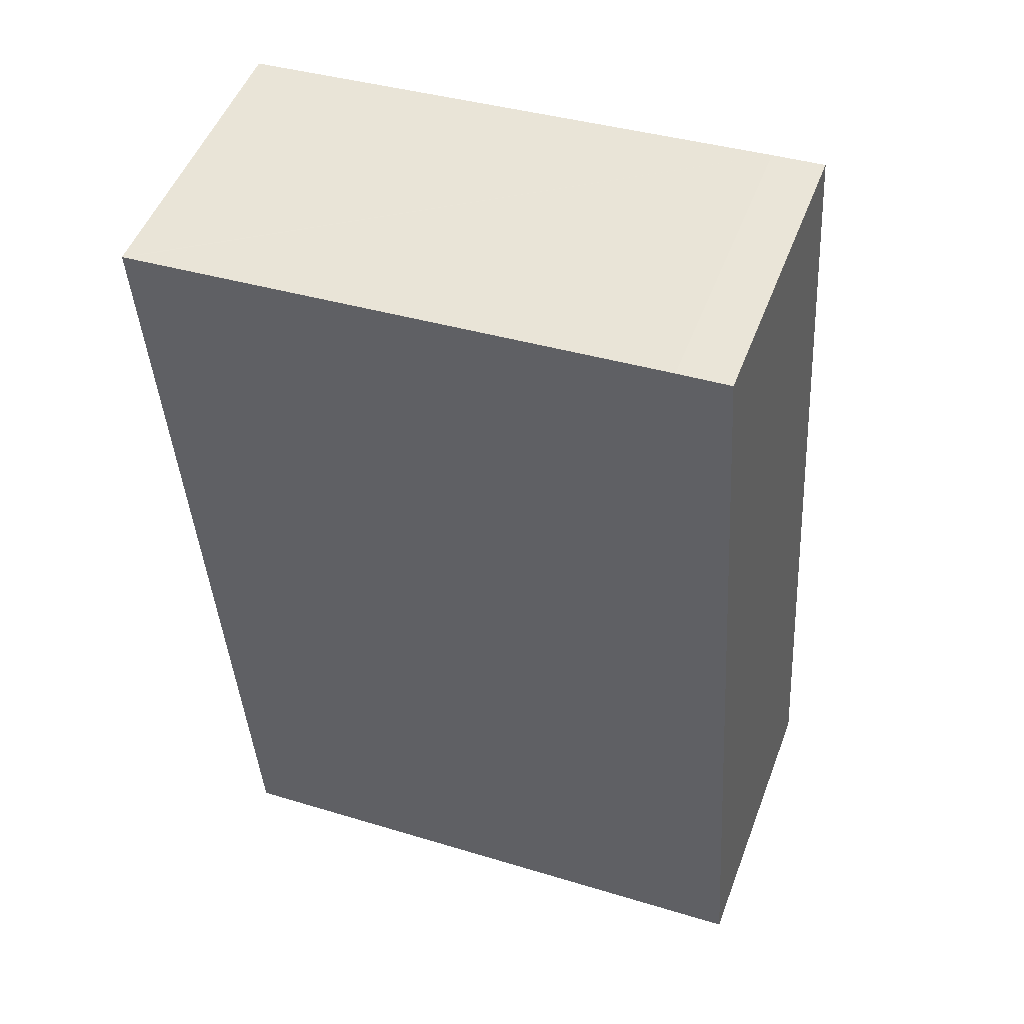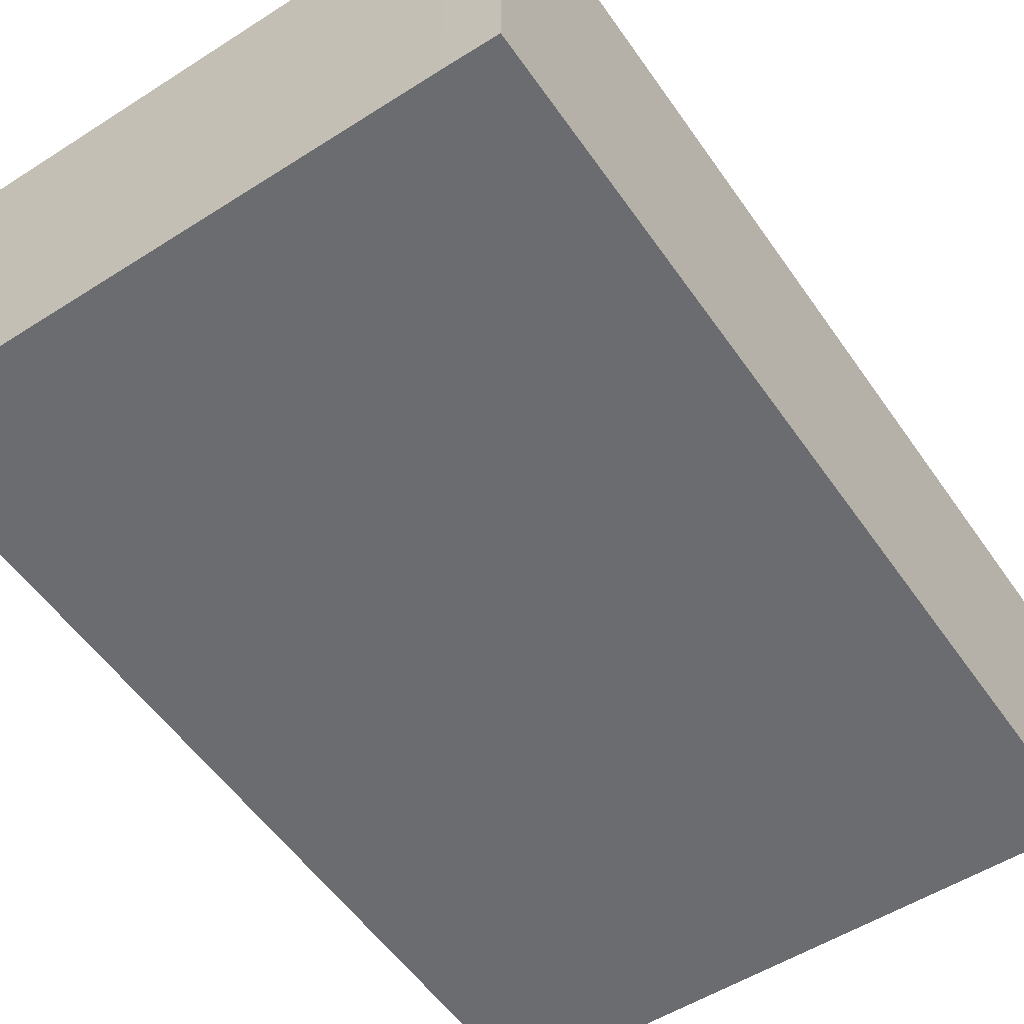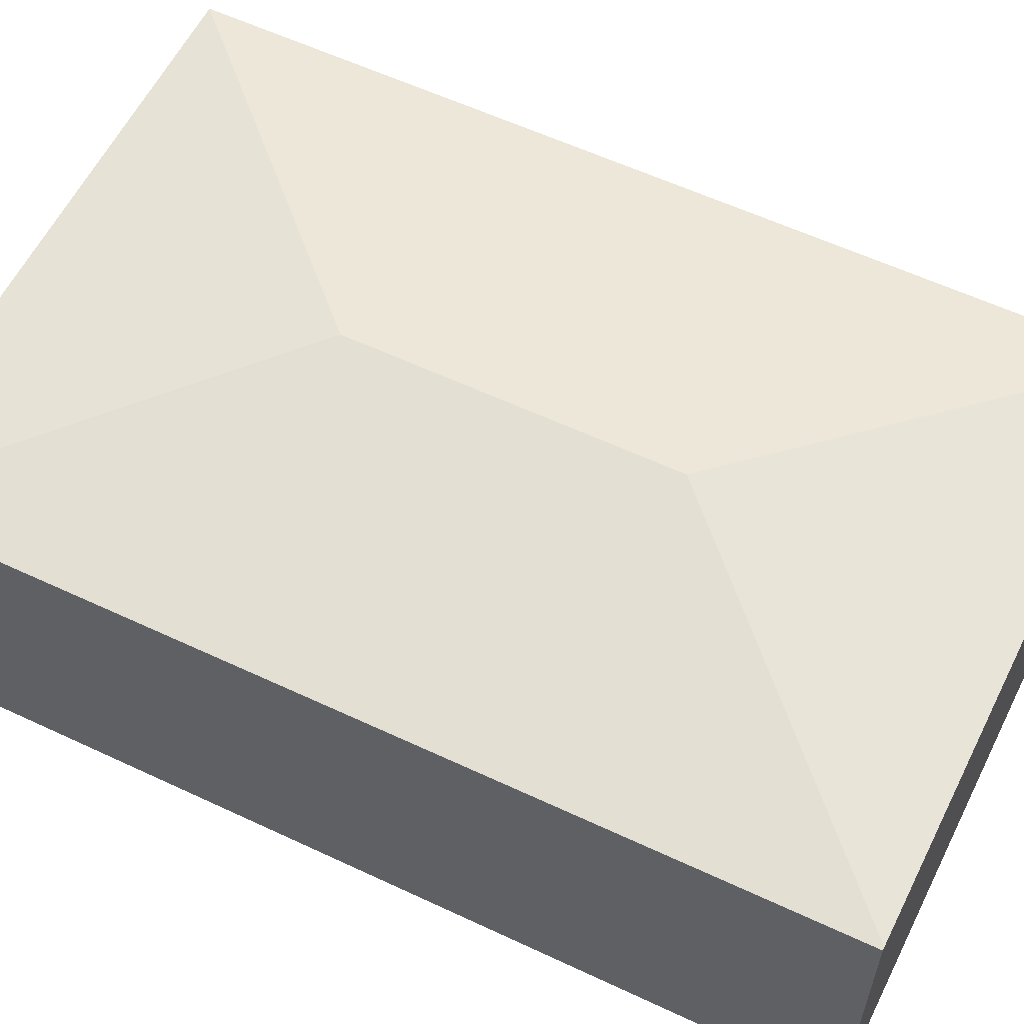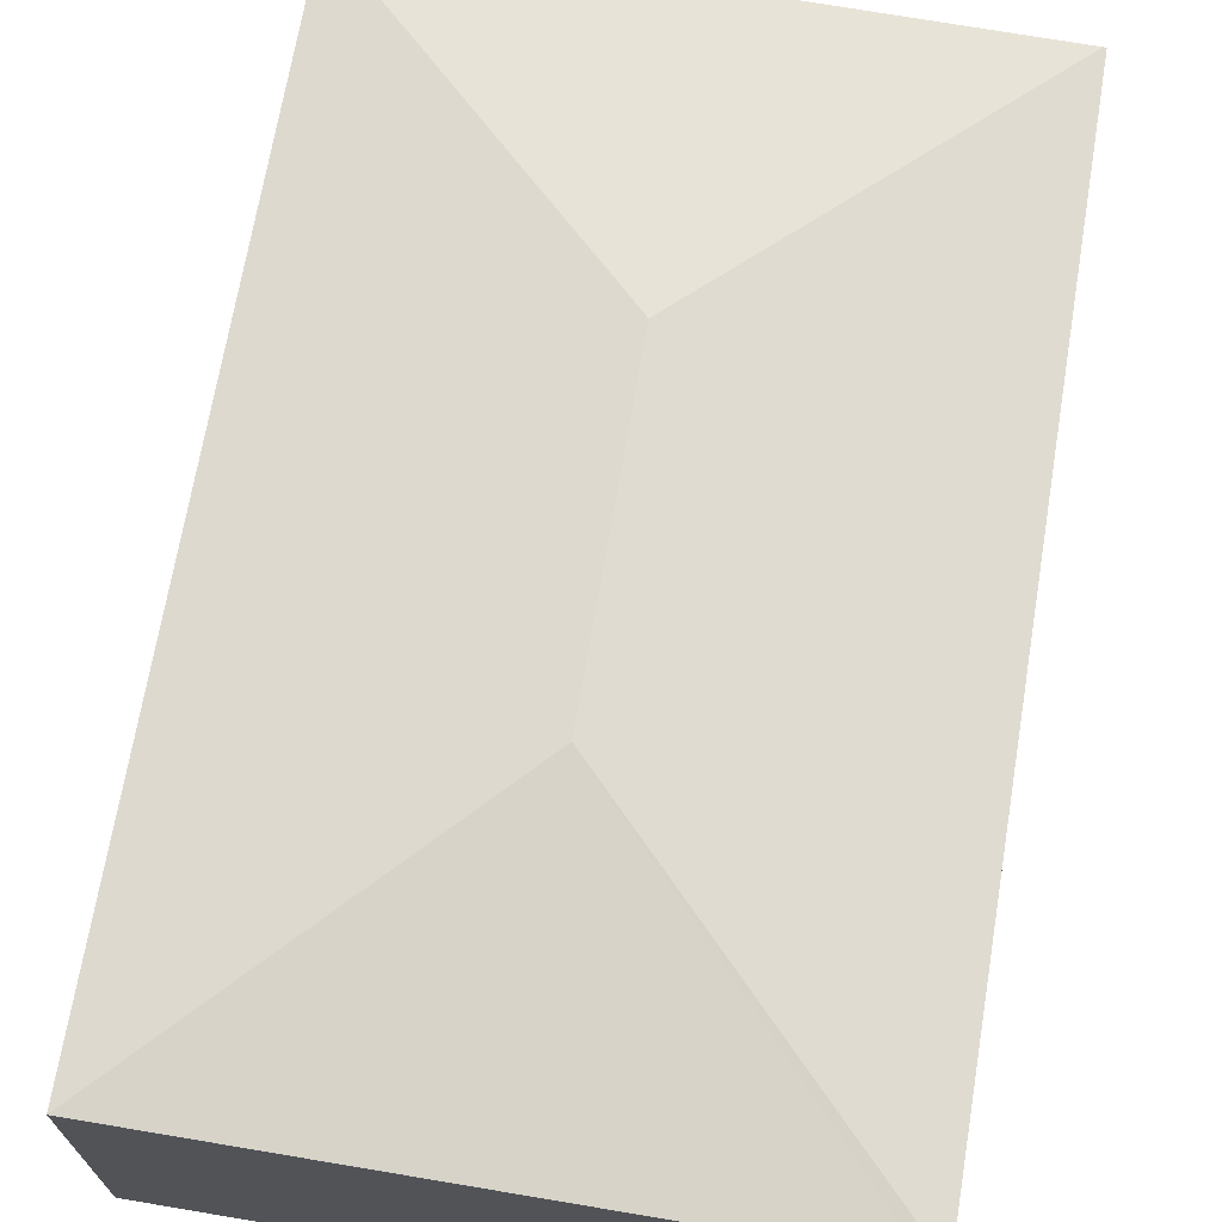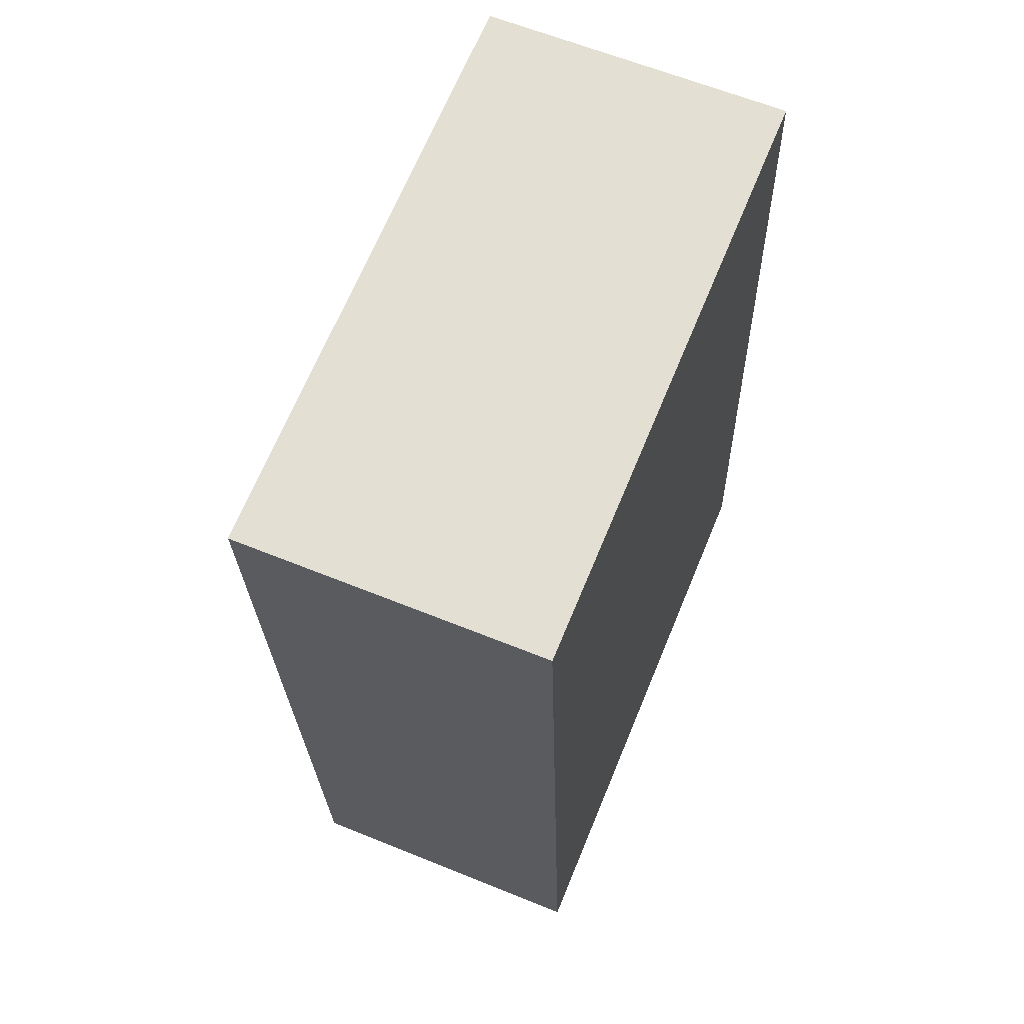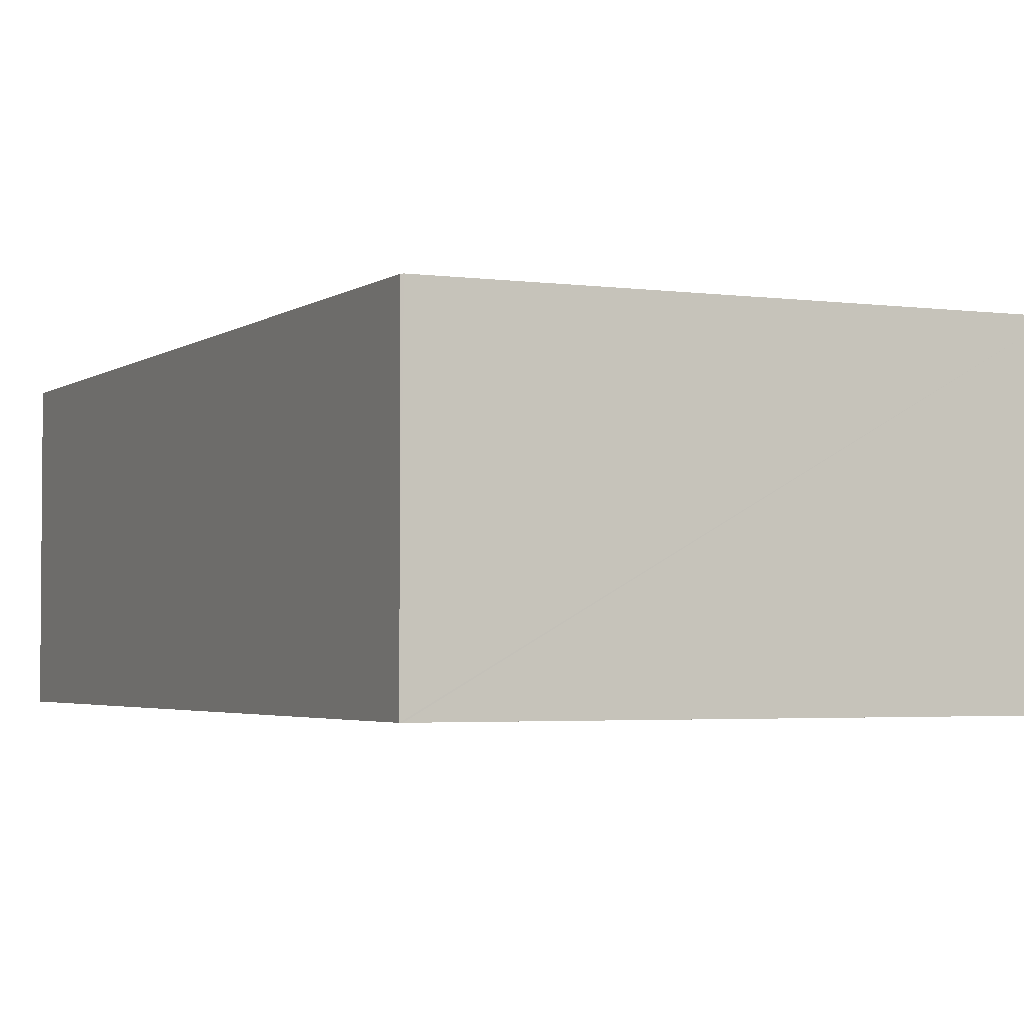
<metadata>
{"format":"obj","ext":"obj","renderer":"f3d","projection":"perspective","resolution":1024,"background":"white","views":[{"elev":50.4,"azim":20.4,"up":"+Z"},{"elev":-53.7,"azim":30.1,"up":"+Y"},{"elev":58.5,"azim":-67.8,"up":"+Y"},{"elev":69.4,"azim":-174.2,"up":"+Y"},{"elev":62.5,"azim":-67.6,"up":"+Z"},{"elev":-3.1,"azim":-29.0,"up":"+Y"}]}
</metadata>
<code>
v  3.501 3.804 -3.042
v  6.577 3.379 0.49
v  6.579 3.382 0.467
v  6.408 3.379 0.479
v  5.999 3.379 0.452
v  0.03 3.386 0.002
v  3.731 3.804 -6.56
v  7.009 3.382 -6.112
v  7.239 3.382 -9.637
v  5.639 3.382 -9.742
v  0.82 3.382 -10.06
v  0.659 3.383 -10.07
v  0 3.382 2.071e-16
v  0.647 3.381 -10.07
v  0 0 0
v  0.647 6.165e-16 -10.07
v  0.03 -1.225e-19 0.002
v  5.999 -2.768e-17 0.452
v  6.577 -3e-17 0.49
v  6.408 -2.933e-17 0.479
v  6.579 -2.86e-17 0.467
v  7.009 3.743e-16 -6.112
v  7.239 5.901e-16 -9.637
v  5.639 5.965e-16 -9.742
v  0.82 6.159e-16 -10.06
v  0.659 6.165e-16 -10.07
g defaultobject
f 1 2 3
f 2 1 4
f 4 1 5
f 5 1 6
f 7 8 9
f 8 7 3
f 3 7 1
f 10 7 9
f 7 10 11
f 7 11 12
f 13 12 14
f 6 12 13
f 12 6 1
f 12 1 7
f 14 15 13
f 15 14 16
f 15 6 13
f 6 15 5
f 5 15 17
f 5 17 18
f 5 18 4
f 4 18 2
f 2 18 19
f 19 18 20
f 2 21 3
f 21 2 19
f 21 8 3
f 8 21 22
f 8 22 9
f 9 22 23
f 23 10 9
f 10 23 11
f 11 23 24
f 11 24 25
f 11 25 12
f 12 25 26
f 22 24 23
f 24 22 25
f 25 22 26
f 26 22 16
f 16 22 15
f 15 22 17
f 17 22 21
f 17 21 19
f 17 19 20
f 17 20 18

</code>
